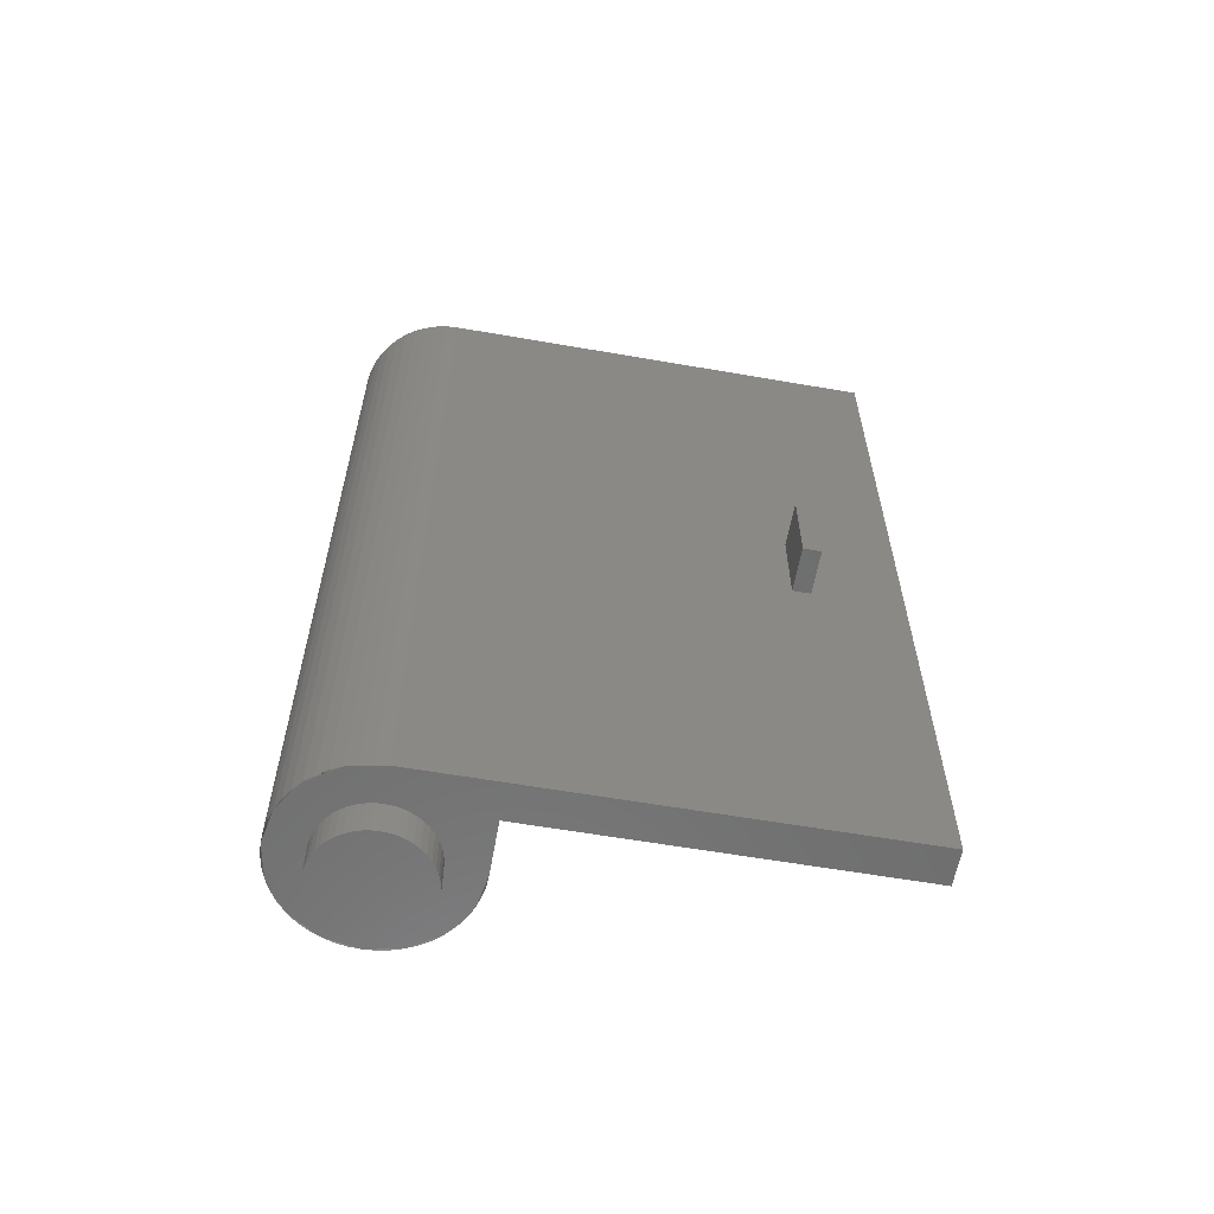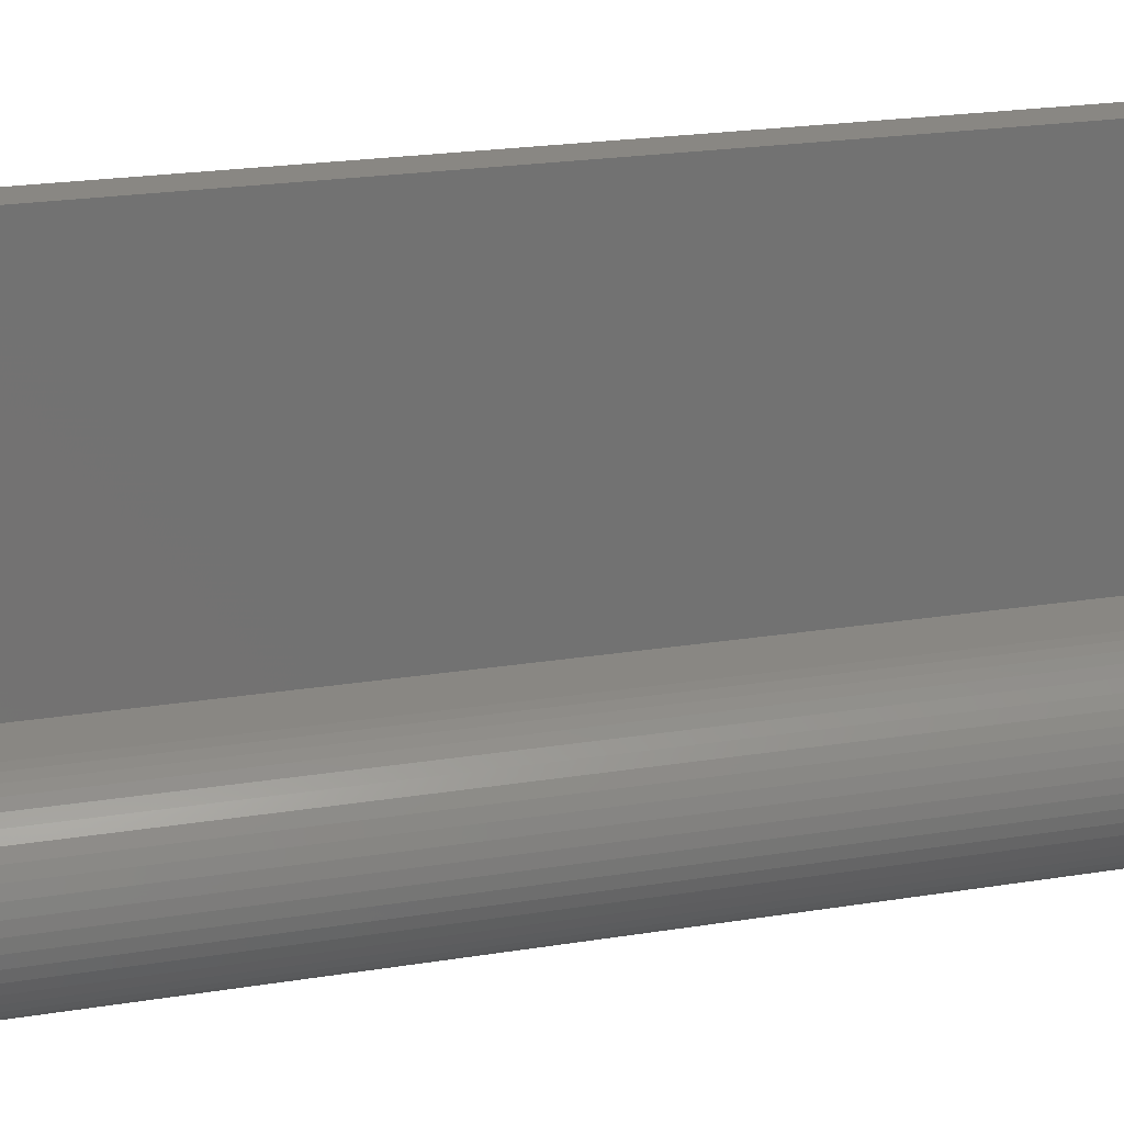
<metadata>
{"format":"stl","ext":"stl","renderer":"f3d","projection":"perspective","resolution":1024,"background":"white","views":[{"elev":-60.2,"azim":-100.1,"up":"+Y"},{"elev":25.1,"azim":75.9,"up":"+Z"}]}
</metadata>
<code>
# stl→obj: 392 verts, 702 faces
v -3.966 38.4 0.522
v -4 38.4 4
v -4 38.4 0
v -3.864 38.4 1.035
v -3.696 38.4 1.531
v -3.464 38.4 2
v -3.174 38.4 2.435
v -2.828 38.4 2.828
v -2.435 38.4 3.174
v -2 38.4 3.464
v -1.531 38.4 3.696
v -1.035 38.4 3.864
v -0.522 38.4 3.966
v 0 38.4 4
v 0 38.4 3.2
v 0.3132 38.4 2.379
v 0.4176 38.4 3.172
v 0 38.4 2.4
v 0.6211 38.4 2.318
v 0.8282 38.4 3.091
v 0.9185 38.4 2.217
v 1.225 38.4 2.957
v 1.2 38.4 2.078
v 1.6 38.4 2.771
v 1.461 38.4 1.904
v 1.948 38.4 2.539
v 1.697 38.4 1.697
v 2.263 38.4 2.263
v 1.904 38.4 1.461
v 2.539 38.4 1.948
v 2.078 38.4 1.2
v 2.771 38.4 1.6
v 2.217 38.4 0.9185
v 2.957 38.4 1.225
v 2.318 38.4 0.6211
v 3.091 38.4 0.8282
v 2.379 38.4 0.3132
v 3.172 38.4 0.4176
v 2.4 38.4 0
v 3.2 38.4 0
v 2.379 38.4 -0.3132
v 3.172 38.4 -0.4176
v 2.318 38.4 -0.6211
v 3.091 38.4 -0.8282
v 2.217 38.4 -0.9185
v 2.957 38.4 -1.225
v 2.078 38.4 -1.2
v 2.771 38.4 -1.6
v 1.904 38.4 -1.461
v 2.539 38.4 -1.948
v 1.697 38.4 -1.697
v 2.263 38.4 -2.263
v 1.461 38.4 -1.904
v 1.948 38.4 -2.539
v 1.2 38.4 -2.078
v 1.6 38.4 -2.771
v 0.9185 38.4 -2.217
v 1.225 38.4 -2.957
v 0.6211 38.4 -2.318
v 0.8282 38.4 -3.091
v 0.3132 38.4 -2.379
v 0.4176 38.4 -3.172
v 0 38.4 -2.4
v 0 38.4 -3.2
v -0.3132 38.4 -2.379
v -0.4176 38.4 -3.172
v -0.6211 38.4 -2.318
v -0.8282 38.4 -3.091
v -0.9185 38.4 -2.217
v -1.225 38.4 -2.957
v -1.2 38.4 -2.078
v -1.6 38.4 -2.771
v -1.461 38.4 -1.904
v -1.948 38.4 -2.539
v -1.697 38.4 -1.697
v -2.263 38.4 -2.263
v -1.904 38.4 -1.461
v -2.539 38.4 -1.948
v -2.078 38.4 -1.2
v -2.771 38.4 -1.6
v -2.217 38.4 -0.9185
v -2.957 38.4 -1.225
v -2.318 38.4 -0.6211
v -3.091 38.4 -0.8282
v -2.379 38.4 -0.3132
v -3.172 38.4 -0.4176
v -2.4 38.4 0
v -3.2 38.4 0
v -2.379 38.4 0.3132
v -3.172 38.4 0.4176
v -2.318 38.4 0.6211
v -3.091 38.4 0.8282
v -2.217 38.4 0.9185
v -2.957 38.4 1.225
v -2.078 38.4 1.2
v -2.771 38.4 1.6
v -1.904 38.4 1.461
v -2.539 38.4 1.948
v -1.697 38.4 1.697
v -2.263 38.4 2.263
v -1.461 38.4 1.904
v -1.948 38.4 2.539
v -1.2 38.4 2.078
v -1.6 38.4 2.771
v -0.9185 38.4 2.217
v -1.225 38.4 2.957
v -0.6211 38.4 2.318
v -0.8282 38.4 3.091
v -0.3132 38.4 2.379
v -0.4176 38.4 3.172
v 0 38.4 -4
v -0.522 38.4 -3.966
v -1.035 38.4 -3.864
v -1.531 38.4 -3.696
v -2 38.4 -3.464
v -2.435 38.4 -3.174
v -2.828 38.4 -2.828
v -3.174 38.4 -2.435
v -3.464 38.4 -2
v -3.696 38.4 -1.531
v -3.864 38.4 -1.035
v -3.966 38.4 -0.522
v 0.522 38.4 3.966
v 1.035 38.4 3.864
v 1.531 38.4 3.696
v 2 38.4 3.464
v 2.435 38.4 3.174
v 2.828 38.4 2.828
v 3.174 38.4 2.435
v 3.464 38.4 2
v 3.696 38.4 1.531
v 3.864 38.4 1.035
v 3.966 38.4 0.522
v 4 38.4 0
v 3.966 38.4 -0.522
v 3.864 38.4 -1.035
v 3.696 38.4 -1.531
v 3.464 38.4 -2
v 3.174 38.4 -2.435
v 2.828 38.4 -2.828
v 2.435 38.4 -3.174
v 2 38.4 -3.464
v 1.531 38.4 -3.696
v 1.035 38.4 -3.864
v 0.522 38.4 -3.966
v -4 38.4 20
v -2.4 38.4 4
v -2.4 38.4 20
v 0 1.6 0
v -2.4 1.6 0
v -2.379 1.6 0.3132
v -2.318 1.6 0.6211
v -2.217 1.6 0.9185
v -2.078 1.6 1.2
v -1.904 1.6 1.461
v -1.697 1.6 1.697
v -1.461 1.6 1.904
v -1.2 1.6 2.078
v -0.9185 1.6 2.217
v -0.6211 1.6 2.318
v -0.3132 1.6 2.379
v 0 1.6 2.4
v 0.3132 1.6 2.379
v 0.6211 1.6 2.318
v 0.9185 1.6 2.217
v 1.2 1.6 2.078
v 1.461 1.6 1.904
v 1.697 1.6 1.697
v 1.904 1.6 1.461
v 2.078 1.6 1.2
v 2.217 1.6 0.9185
v 2.318 1.6 0.6211
v 2.379 1.6 0.3132
v 2.4 1.6 0
v 2.379 1.6 -0.3132
v 2.318 1.6 -0.6211
v 2.217 1.6 -0.9185
v 2.078 1.6 -1.2
v 1.904 1.6 -1.461
v 1.697 1.6 -1.697
v 1.461 1.6 -1.904
v 1.2 1.6 -2.078
v 0.9185 1.6 -2.217
v 0.6211 1.6 -2.318
v 0.3132 1.6 -2.379
v 0 1.6 -2.4
v -0.3132 1.6 -2.379
v -0.6211 1.6 -2.318
v -0.9185 1.6 -2.217
v -1.2 1.6 -2.078
v -1.461 1.6 -1.904
v -1.697 1.6 -1.697
v -1.904 1.6 -1.461
v -2.078 1.6 -1.2
v -2.217 1.6 -0.9185
v -2.318 1.6 -0.6211
v -2.379 1.6 -0.3132
v -2.4 0 20
v -2.4 0 4
v -3.966 0 -0.522
v -4 16 0
v -4 0 0
v -3.966 16 -0.522
v -3.864 0 -1.035
v -3.864 16 -1.035
v -3.696 0 -1.531
v -3.696 16 -1.531
v -3.464 0 -2
v -3.464 16 -2
v -3.174 0 -2.435
v -3.174 16 -2.435
v -2.828 0 -2.828
v -2.828 16 -2.828
v -2.435 0 -3.174
v -2.435 16 -3.174
v -2 0 -3.464
v -2 16 -3.464
v -1.531 0 -3.696
v -1.531 16 -3.696
v -1.035 0 -3.864
v -1.035 16 -3.864
v -0.522 0 -3.966
v -0.522 16 -3.966
v 0 0 -4
v 0 16 -4
v 0.522 0 -3.966
v 0.522 16 -3.966
v 1.035 0 -3.864
v 1.035 16 -3.864
v 1.531 0 -3.696
v 1.531 16 -3.696
v 2 0 -3.464
v 2 16 -3.464
v 2.435 0 -3.174
v 2.435 16 -3.174
v 2.828 0 -2.828
v 2.828 16 -2.828
v 3.174 0 -2.435
v 3.174 16 -2.435
v 3.464 0 -2
v 3.464 16 -2
v 3.696 0 -1.531
v 3.696 16 -1.531
v 3.864 0 -1.035
v 3.864 16 -1.035
v 3.966 0 -0.522
v 3.966 16 -0.522
v 4 0 0
v 4 16 0
v 3.966 0 0.522
v 3.966 16 0.522
v 3.864 0 1.035
v 3.864 16 1.035
v 3.696 0 1.531
v 3.696 16 1.531
v 3.464 0 2
v 3.464 16 2
v 3.174 0 2.435
v 3.174 16 2.435
v 2.828 0 2.828
v 2.828 16 2.828
v 2.435 0 3.174
v 2.435 16 3.174
v 2 0 3.464
v 2 16 3.464
v 1.531 0 3.696
v 1.531 16 3.696
v 1.035 0 3.864
v 1.035 16 3.864
v 0.522 0 3.966
v 0.522 16 3.966
v 0 0 4
v 0 16 4
v -4 0 20
v -4 4 6.4
v -4 4 9.2
v -4 6.8 3.6
v -4 6.8 6.4
v -4 6.8 12
v -4 6.8 9.2
v -4 9.6 3.6
v -4 16 20
v -4 9.6 12
v -4 9.6 6.4
v -4 12.4 6.4
v -4 12.4 9.2
v -4 9.6 9.2
v -4 16.8 15.2
v -4 16.8 16
v -4 20.8 15.2
v -4 20.8 16
v -6 20.8 16
v -6 16.8 15.2
v -6 16.8 16
v -6 20.8 15.2
v -2.379 0 -0.3132
v -2.4 -1.6 0
v -2.4 0 0
v -2.379 -1.6 -0.3132
v -2.318 0 -0.6211
v -2.318 -1.6 -0.6211
v -2.217 0 -0.9185
v -2.217 -1.6 -0.9185
v -2.078 0 -1.2
v -2.078 -1.6 -1.2
v -1.904 0 -1.461
v -1.904 -1.6 -1.461
v -1.697 0 -1.697
v -1.697 -1.6 -1.697
v -1.461 0 -1.904
v -1.461 -1.6 -1.904
v -1.2 0 -2.078
v -1.2 -1.6 -2.078
v -0.9185 0 -2.217
v -0.9185 -1.6 -2.217
v -0.6211 0 -2.318
v -0.6211 -1.6 -2.318
v -0.3132 0 -2.379
v -0.3132 -1.6 -2.379
v 0 0 -2.4
v 0 -1.6 -2.4
v 0.3132 0 -2.379
v 0.3132 -1.6 -2.379
v 0.6211 0 -2.318
v 0.6211 -1.6 -2.318
v 0.9185 0 -2.217
v 0.9185 -1.6 -2.217
v 1.2 0 -2.078
v 1.2 -1.6 -2.078
v 1.461 0 -1.904
v 1.461 -1.6 -1.904
v 1.697 0 -1.697
v 1.697 -1.6 -1.697
v 1.904 0 -1.461
v 1.904 -1.6 -1.461
v 2.078 0 -1.2
v 2.078 -1.6 -1.2
v 2.217 0 -0.9185
v 2.217 -1.6 -0.9185
v 2.318 0 -0.6211
v 2.318 -1.6 -0.6211
v 2.379 0 -0.3132
v 2.379 -1.6 -0.3132
v 2.4 0 0
v 2.4 -1.6 0
v 2.379 0 0.3132
v 2.379 -1.6 0.3132
v 2.318 0 0.6211
v 2.318 -1.6 0.6211
v 2.217 0 0.9185
v 2.217 -1.6 0.9185
v 2.078 0 1.2
v 2.078 -1.6 1.2
v 1.904 0 1.461
v 1.904 -1.6 1.461
v 1.697 0 1.697
v 1.697 -1.6 1.697
v 1.461 0 1.904
v 1.461 -1.6 1.904
v 1.2 0 2.078
v 1.2 -1.6 2.078
v 0.9185 0 2.217
v 0.9185 -1.6 2.217
v 0.6211 0 2.318
v 0.6211 -1.6 2.318
v 0.3132 0 2.379
v 0.3132 -1.6 2.379
v 0 0 2.4
v 0 -1.6 2.4
v -0.3132 0 2.379
v -0.3132 -1.6 2.379
v -0.6211 0 2.318
v -0.6211 -1.6 2.318
v -0.9185 0 2.217
v -0.9185 -1.6 2.217
v -1.2 0 2.078
v -1.2 -1.6 2.078
v -1.461 0 1.904
v -1.461 -1.6 1.904
v -1.697 0 1.697
v -1.697 -1.6 1.697
v -1.904 0 1.461
v -1.904 -1.6 1.461
v -2.078 0 1.2
v -2.078 -1.6 1.2
v -2.217 0 0.9185
v -2.217 -1.6 0.9185
v -2.318 0 0.6211
v -2.318 -1.6 0.6211
v -2.379 0 0.3132
v -2.379 -1.6 0.3132
v 0 -1.6 0
f 1 2 3
f 4 2 1
f 5 2 4
f 6 2 5
f 7 2 6
f 8 2 7
f 9 2 8
f 10 2 9
f 11 2 10
f 12 2 11
f 13 2 12
f 14 2 13
f 15 16 17
f 16 15 18
f 17 19 20
f 19 17 16
f 20 21 22
f 21 20 19
f 22 23 24
f 23 22 21
f 24 25 26
f 25 24 23
f 26 27 28
f 27 26 25
f 28 29 30
f 29 28 27
f 30 31 32
f 31 30 29
f 32 33 34
f 33 32 31
f 34 35 36
f 35 34 33
f 36 37 38
f 37 36 35
f 38 39 40
f 39 38 37
f 40 41 42
f 41 40 39
f 42 43 44
f 43 42 41
f 44 45 46
f 45 44 43
f 46 47 48
f 47 46 45
f 48 49 50
f 49 48 47
f 50 51 52
f 51 50 49
f 52 53 54
f 53 52 51
f 54 55 56
f 55 54 53
f 56 57 58
f 57 56 55
f 58 59 60
f 59 58 57
f 60 61 62
f 61 60 59
f 62 63 64
f 63 62 61
f 64 65 66
f 65 64 63
f 66 67 68
f 67 66 65
f 68 69 70
f 69 68 67
f 70 71 72
f 71 70 69
f 72 73 74
f 73 72 71
f 74 75 76
f 75 74 73
f 76 77 78
f 77 76 75
f 78 79 80
f 79 78 77
f 80 81 82
f 81 80 79
f 82 83 84
f 83 82 81
f 84 85 86
f 85 84 83
f 86 87 88
f 87 86 85
f 88 89 90
f 89 88 87
f 90 91 92
f 91 90 89
f 92 93 94
f 93 92 91
f 94 95 96
f 95 94 93
f 96 97 98
f 97 96 95
f 98 99 100
f 99 98 97
f 100 101 102
f 101 100 99
f 102 103 104
f 103 102 101
f 104 105 106
f 105 104 103
f 106 107 108
f 107 106 105
f 108 109 110
f 109 108 107
f 110 18 15
f 18 110 109
f 111 66 112
f 66 111 64
f 112 68 113
f 68 112 66
f 113 70 114
f 70 113 68
f 114 72 115
f 72 114 70
f 115 74 116
f 74 115 72
f 116 76 117
f 76 116 74
f 117 78 118
f 78 117 76
f 118 80 119
f 80 118 78
f 119 82 120
f 82 119 80
f 120 84 121
f 84 120 82
f 121 86 122
f 86 121 84
f 122 88 3
f 88 122 86
f 3 90 1
f 90 3 88
f 1 92 4
f 92 1 90
f 4 94 5
f 94 4 92
f 5 96 6
f 96 5 94
f 6 98 7
f 98 6 96
f 7 100 8
f 100 7 98
f 8 102 9
f 102 8 100
f 9 104 10
f 104 9 102
f 10 106 11
f 106 10 104
f 11 108 12
f 108 11 106
f 12 110 13
f 110 12 108
f 13 15 14
f 15 13 110
f 14 17 123
f 17 14 15
f 123 20 124
f 20 123 17
f 124 22 125
f 22 124 20
f 125 24 126
f 24 125 22
f 126 26 127
f 26 126 24
f 127 28 128
f 28 127 26
f 128 30 129
f 30 128 28
f 129 32 130
f 32 129 30
f 130 34 131
f 34 130 32
f 131 36 132
f 36 131 34
f 132 38 133
f 38 132 36
f 133 40 134
f 40 133 38
f 134 42 135
f 42 134 40
f 135 44 136
f 44 135 42
f 136 46 137
f 46 136 44
f 137 48 138
f 48 137 46
f 138 50 139
f 50 138 48
f 139 52 140
f 52 139 50
f 140 54 141
f 54 140 52
f 141 56 142
f 56 141 54
f 142 58 143
f 58 142 56
f 143 60 144
f 60 143 58
f 144 62 145
f 62 144 60
f 145 64 111
f 64 145 62
f 146 147 2
f 147 146 148
f 149 150 151
f 149 151 152
f 149 152 153
f 149 153 154
f 149 154 155
f 149 155 156
f 149 156 157
f 149 157 158
f 149 158 159
f 149 159 160
f 149 160 161
f 149 161 162
f 149 162 163
f 149 163 164
f 149 164 165
f 149 165 166
f 149 166 167
f 149 167 168
f 149 168 169
f 149 169 170
f 149 170 171
f 149 171 172
f 149 172 173
f 149 173 174
f 149 174 175
f 149 175 176
f 149 176 177
f 149 177 178
f 149 178 179
f 149 179 180
f 149 180 181
f 149 181 182
f 149 182 183
f 149 183 184
f 149 184 185
f 149 185 186
f 149 186 187
f 149 187 188
f 149 188 189
f 149 189 190
f 149 190 191
f 149 191 192
f 149 192 193
f 149 193 194
f 149 194 195
f 149 195 196
f 149 196 197
f 149 197 150
f 151 150 87
f 87 89 151
f 152 151 89
f 89 91 152
f 153 152 91
f 91 93 153
f 154 153 93
f 93 95 154
f 155 154 95
f 95 97 155
f 156 155 97
f 97 99 156
f 157 156 99
f 99 101 157
f 158 157 101
f 101 103 158
f 159 158 103
f 103 105 159
f 160 159 105
f 105 107 160
f 161 160 107
f 107 109 161
f 162 161 109
f 109 18 162
f 163 162 18
f 18 16 163
f 164 163 16
f 16 19 164
f 165 164 19
f 19 21 165
f 166 165 21
f 21 23 166
f 167 166 23
f 23 25 167
f 168 167 25
f 25 27 168
f 169 168 27
f 27 29 169
f 170 169 29
f 29 31 170
f 171 170 31
f 31 33 171
f 172 171 33
f 33 35 172
f 173 172 35
f 35 37 173
f 174 173 37
f 37 39 174
f 175 174 39
f 39 41 175
f 176 175 41
f 41 43 176
f 177 176 43
f 43 45 177
f 178 177 45
f 45 47 178
f 179 178 47
f 47 49 179
f 180 179 49
f 49 51 180
f 181 180 51
f 51 53 181
f 182 181 53
f 53 55 182
f 183 182 55
f 55 57 183
f 184 183 57
f 57 59 184
f 185 184 59
f 59 61 185
f 186 185 61
f 61 63 186
f 187 186 63
f 63 65 187
f 188 187 65
f 65 67 188
f 189 188 67
f 67 69 189
f 190 189 69
f 69 71 190
f 191 190 71
f 71 73 191
f 192 191 73
f 73 75 192
f 193 192 75
f 75 77 193
f 194 193 77
f 77 79 194
f 195 194 79
f 79 81 195
f 196 195 81
f 81 83 196
f 197 196 83
f 83 85 197
f 150 197 85
f 85 87 150
f 198 147 148
f 147 198 199
f 200 201 202
f 201 200 203
f 204 203 200
f 203 204 205
f 206 205 204
f 205 206 207
f 208 207 206
f 207 208 209
f 210 209 208
f 209 210 211
f 212 211 210
f 211 212 213
f 214 213 212
f 213 214 215
f 216 215 214
f 215 216 217
f 218 217 216
f 217 218 219
f 220 219 218
f 219 220 221
f 222 221 220
f 221 222 223
f 224 223 222
f 223 224 225
f 226 225 224
f 225 226 227
f 228 227 226
f 227 228 229
f 230 229 228
f 229 230 231
f 232 231 230
f 231 232 233
f 234 233 232
f 233 234 235
f 236 235 234
f 235 236 237
f 238 237 236
f 237 238 239
f 240 239 238
f 239 240 241
f 242 241 240
f 241 242 243
f 244 243 242
f 243 244 245
f 246 245 244
f 245 246 247
f 248 247 246
f 247 248 249
f 250 249 248
f 249 250 251
f 252 251 250
f 251 252 253
f 254 253 252
f 253 254 255
f 256 255 254
f 255 256 257
f 258 257 256
f 257 258 259
f 260 259 258
f 259 260 261
f 262 261 260
f 261 262 263
f 264 263 262
f 263 264 265
f 266 265 264
f 265 266 267
f 268 267 266
f 267 268 269
f 270 269 268
f 269 270 271
f 272 271 270
f 271 272 273
f 14 199 272
f 199 14 147
f 202 212 206
f 202 218 212
f 202 224 218
f 202 230 224
f 202 236 230
f 202 242 236
f 202 248 242
f 202 254 248
f 202 260 254
f 202 266 260
f 202 272 266
f 199 202 272
f 202 198 274
f 198 202 199
f 146 198 148
f 198 146 274
f 274 275 202
f 275 274 276
f 275 277 202
f 277 275 278
f 276 279 280
f 279 276 274
f 201 277 281
f 277 201 202
f 279 282 283
f 282 279 274
f 201 284 285
f 284 201 281
f 283 286 287
f 286 283 282
f 201 286 282
f 286 201 285
f 278 276 280
f 276 278 275
f 281 278 284
f 278 281 277
f 279 287 280
f 287 279 283
f 280 284 278
f 284 280 287
f 285 287 286
f 287 285 284
f 203 3 201
f 3 203 122
f 205 122 203
f 122 205 121
f 207 121 205
f 121 207 120
f 209 120 207
f 120 209 119
f 211 119 209
f 119 211 118
f 213 118 211
f 118 213 117
f 215 117 213
f 117 215 116
f 217 116 215
f 116 217 115
f 219 115 217
f 115 219 114
f 221 114 219
f 114 221 113
f 223 113 221
f 113 223 112
f 225 112 223
f 112 225 111
f 227 111 225
f 111 227 145
f 229 145 227
f 145 229 144
f 231 144 229
f 144 231 143
f 233 143 231
f 143 233 142
f 235 142 233
f 142 235 141
f 237 141 235
f 141 237 140
f 239 140 237
f 140 239 139
f 241 139 239
f 139 241 138
f 243 138 241
f 138 243 137
f 245 137 243
f 137 245 136
f 247 136 245
f 136 247 135
f 249 135 247
f 135 249 134
f 251 134 249
f 134 251 133
f 253 133 251
f 133 253 132
f 255 132 253
f 132 255 131
f 257 131 255
f 131 257 130
f 259 130 257
f 130 259 129
f 261 129 259
f 129 261 128
f 263 128 261
f 128 263 127
f 265 127 263
f 127 265 126
f 267 126 265
f 126 267 125
f 269 125 267
f 125 269 124
f 271 124 269
f 124 271 123
f 273 123 271
f 123 273 14
f 282 288 201
f 288 282 289
f 201 290 3
f 290 201 288
f 146 289 282
f 289 146 291
f 290 146 3
f 146 290 291
f 292 293 294
f 293 292 295
f 292 289 291
f 289 292 294
f 295 291 290
f 291 295 292
f 293 290 288
f 290 293 295
f 294 288 289
f 288 294 293
f 296 297 298
f 297 296 299
f 300 299 296
f 299 300 301
f 302 301 300
f 301 302 303
f 304 303 302
f 303 304 305
f 306 305 304
f 305 306 307
f 308 307 306
f 307 308 309
f 310 309 308
f 309 310 311
f 312 311 310
f 311 312 313
f 314 313 312
f 313 314 315
f 316 315 314
f 315 316 317
f 318 317 316
f 317 318 319
f 320 319 318
f 319 320 321
f 322 321 320
f 321 322 323
f 324 323 322
f 323 324 325
f 326 325 324
f 325 326 327
f 328 327 326
f 327 328 329
f 330 329 328
f 329 330 331
f 332 331 330
f 331 332 333
f 334 333 332
f 333 334 335
f 336 335 334
f 335 336 337
f 338 337 336
f 337 338 339
f 340 339 338
f 339 340 341
f 342 341 340
f 341 342 343
f 344 343 342
f 343 344 345
f 346 345 344
f 345 346 347
f 348 347 346
f 347 348 349
f 350 349 348
f 349 350 351
f 352 351 350
f 351 352 353
f 354 353 352
f 353 354 355
f 356 355 354
f 355 356 357
f 358 357 356
f 357 358 359
f 360 359 358
f 359 360 361
f 362 361 360
f 361 362 363
f 364 363 362
f 363 364 365
f 366 365 364
f 365 366 367
f 368 367 366
f 367 368 369
f 370 369 368
f 369 370 371
f 372 371 370
f 371 372 373
f 374 373 372
f 373 374 375
f 376 375 374
f 375 376 377
f 378 377 376
f 377 378 379
f 380 379 378
f 379 380 381
f 382 381 380
f 381 382 383
f 384 383 382
f 383 384 385
f 386 385 384
f 385 386 387
f 388 387 386
f 387 388 389
f 390 389 388
f 389 390 391
f 298 391 390
f 391 298 297
f 392 297 299
f 392 299 301
f 392 301 303
f 392 303 305
f 392 305 307
f 392 307 309
f 392 309 311
f 392 311 313
f 392 313 315
f 392 315 317
f 392 317 319
f 392 319 321
f 392 321 323
f 392 323 325
f 392 325 327
f 392 327 329
f 392 329 331
f 392 331 333
f 392 333 335
f 392 335 337
f 392 337 339
f 392 339 341
f 392 341 343
f 392 343 345
f 392 345 347
f 392 347 349
f 392 349 351
f 392 351 353
f 392 353 355
f 392 355 357
f 392 357 359
f 392 359 361
f 392 361 363
f 392 363 365
f 392 365 367
f 392 367 369
f 392 369 371
f 392 371 373
f 392 373 375
f 392 375 377
f 392 377 379
f 392 379 381
f 392 381 383
f 392 383 385
f 392 385 387
f 392 387 389
f 392 389 391
f 392 391 297

</code>
